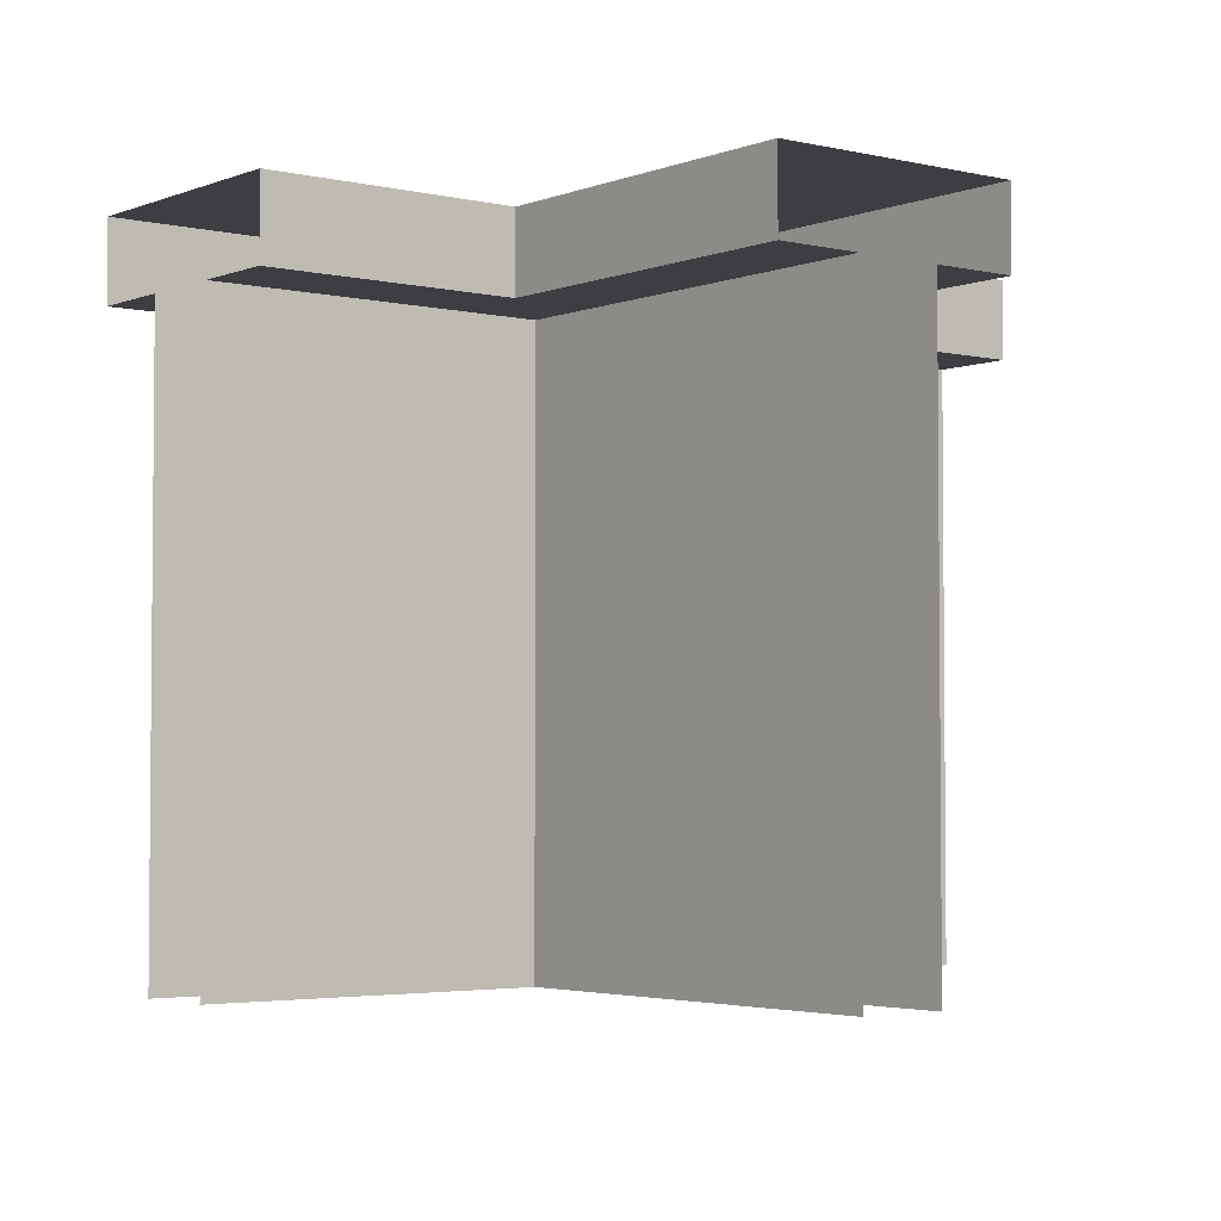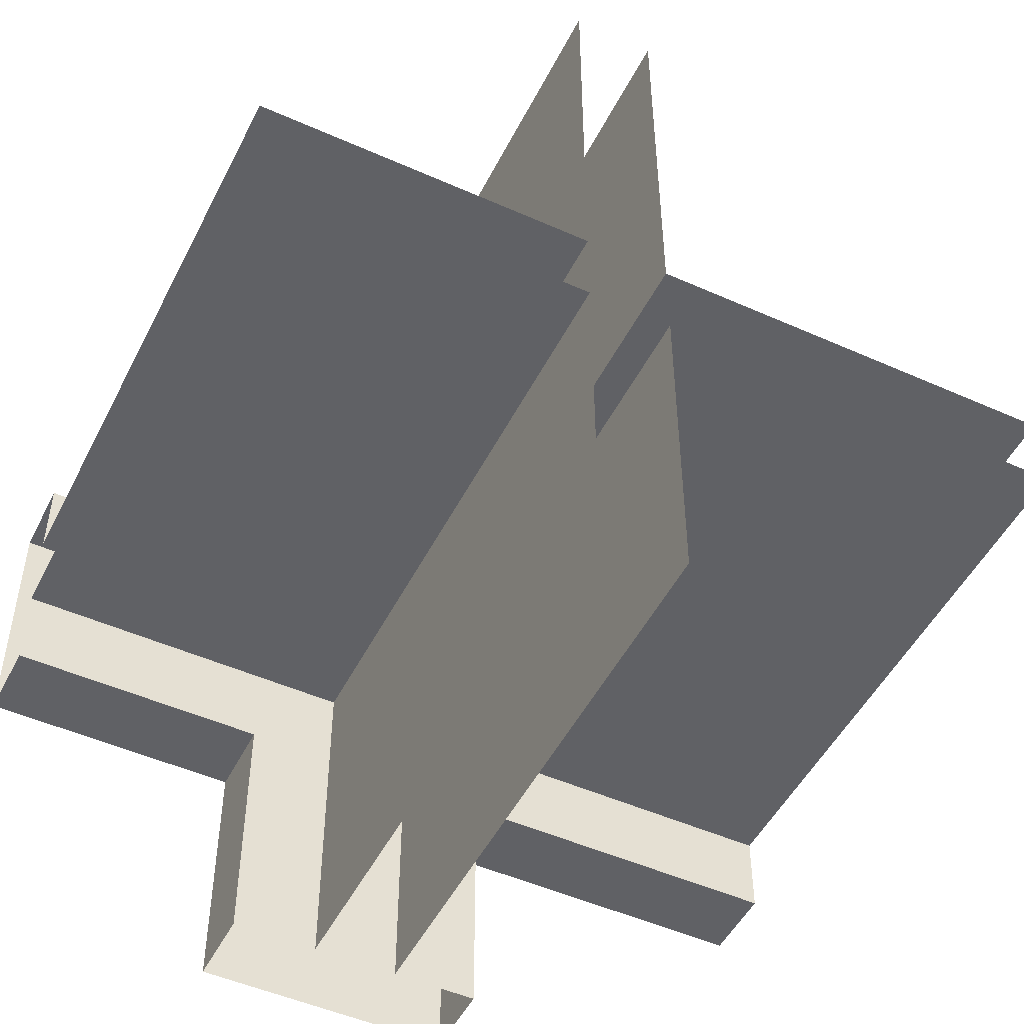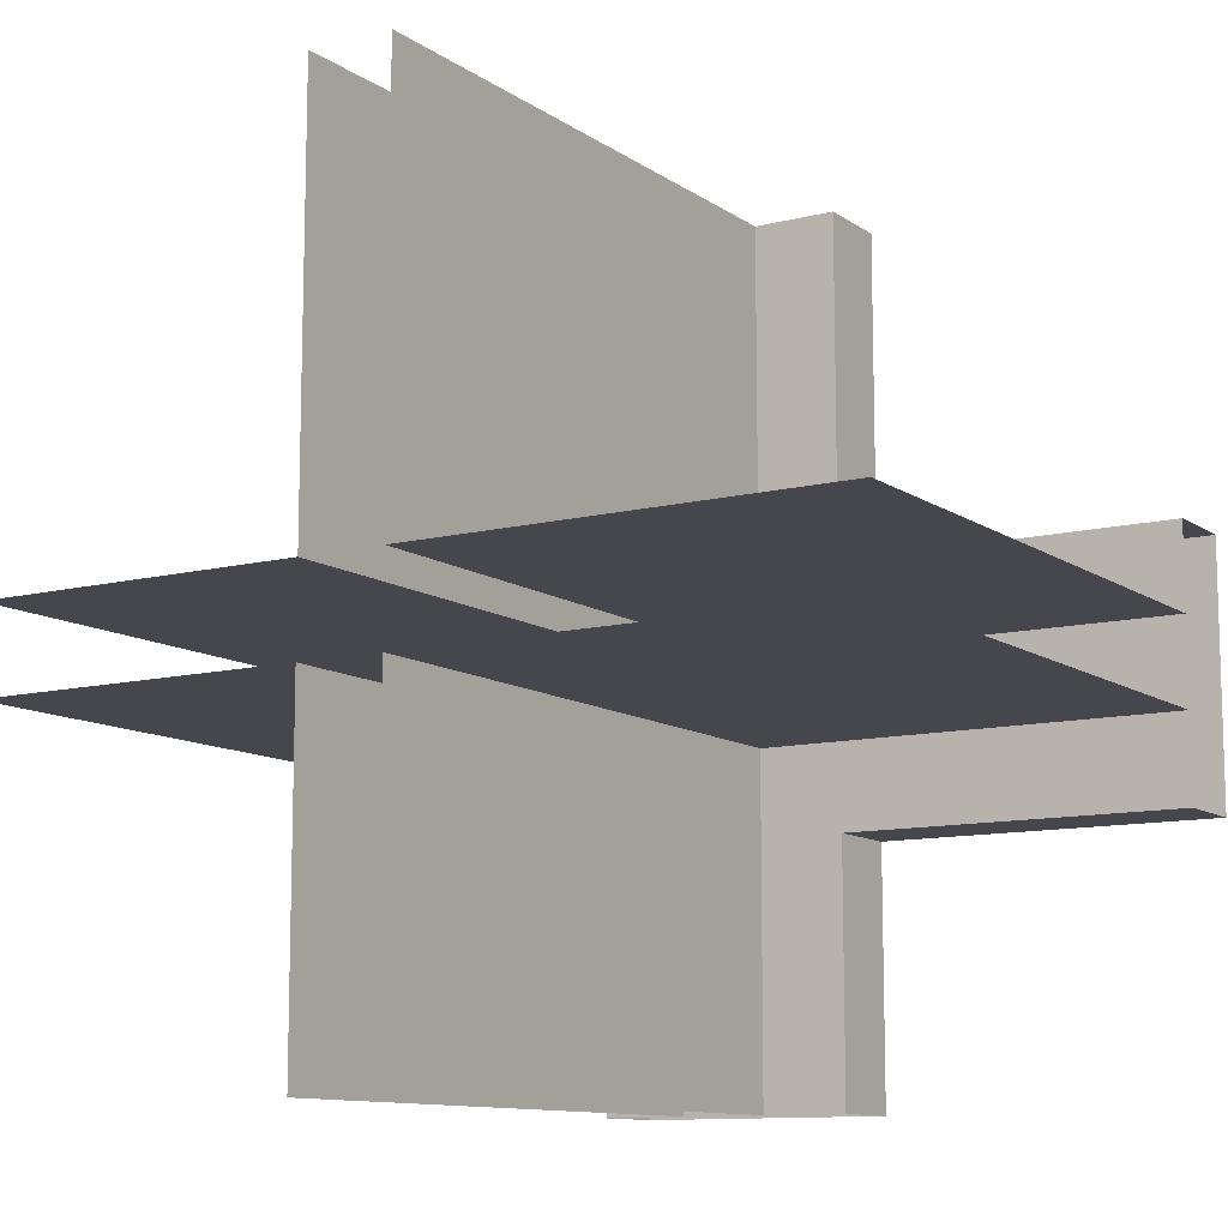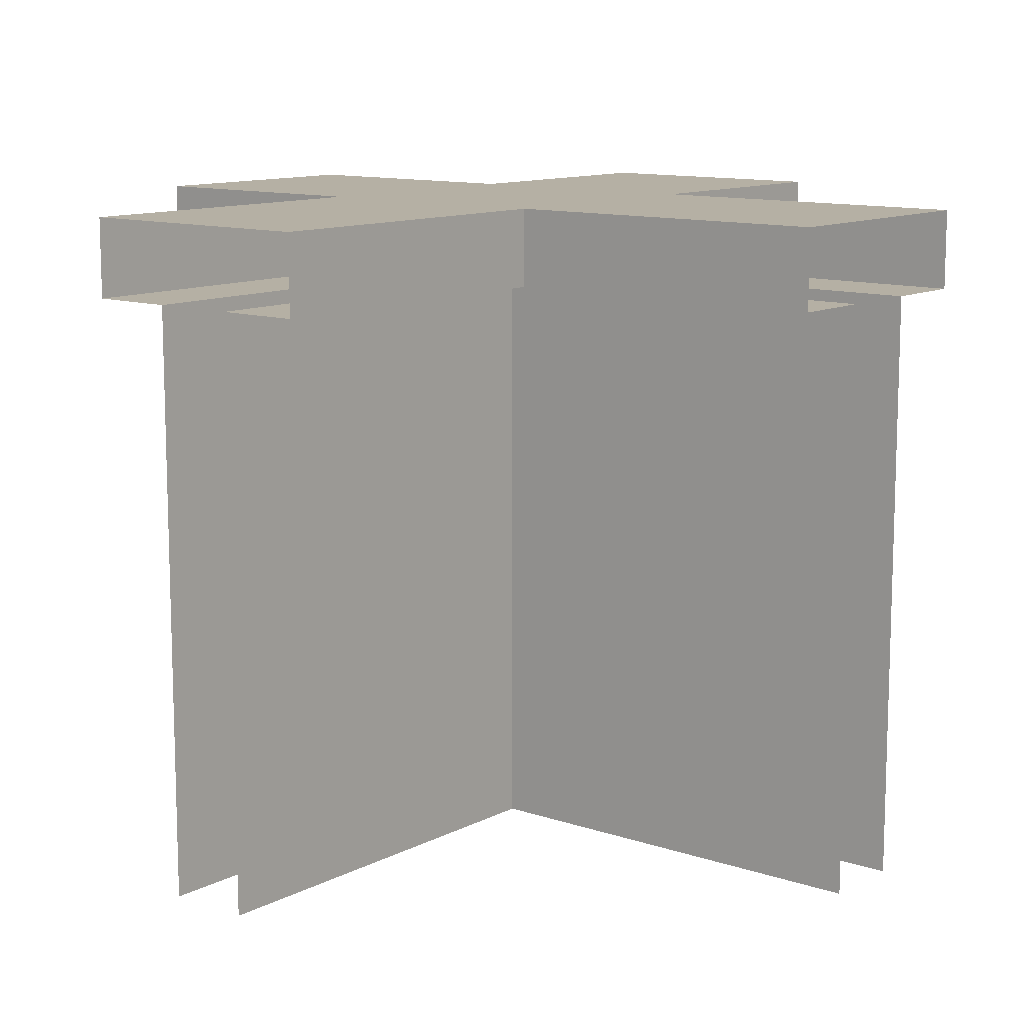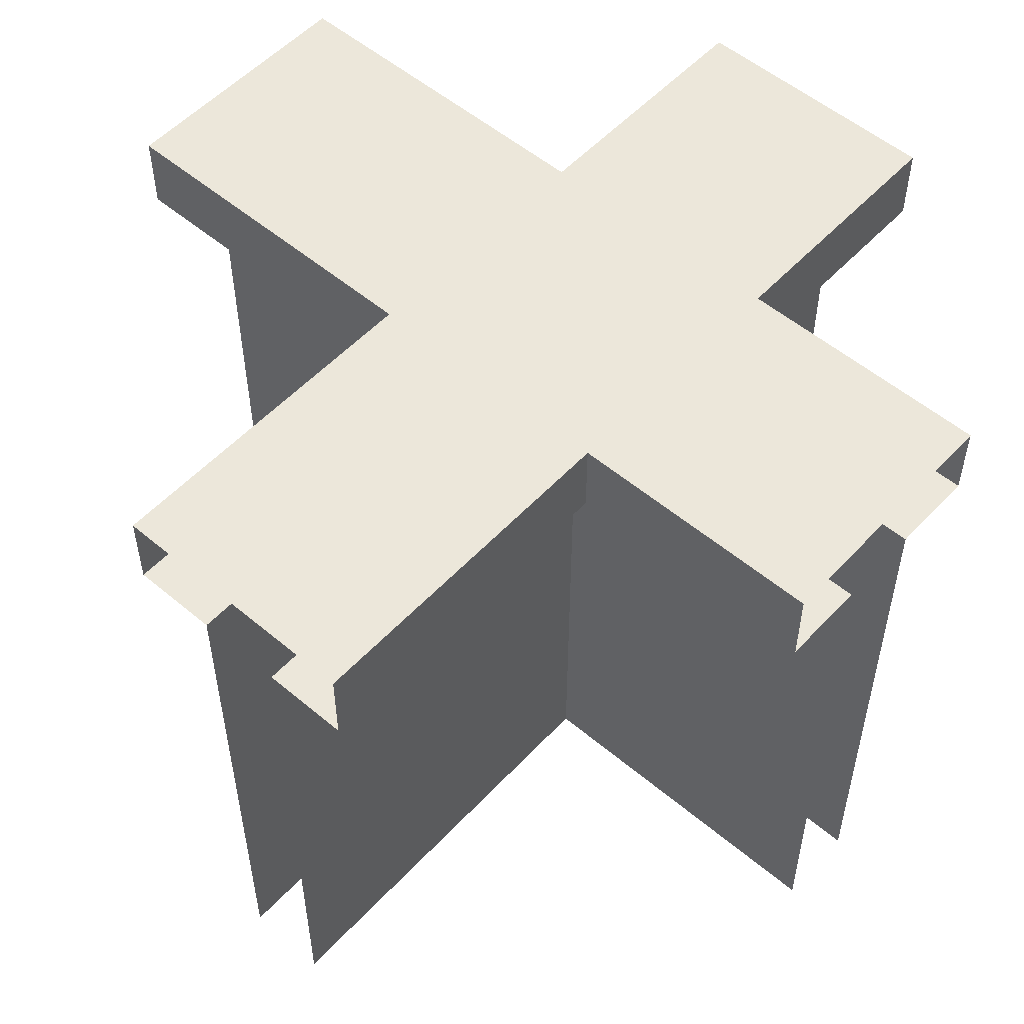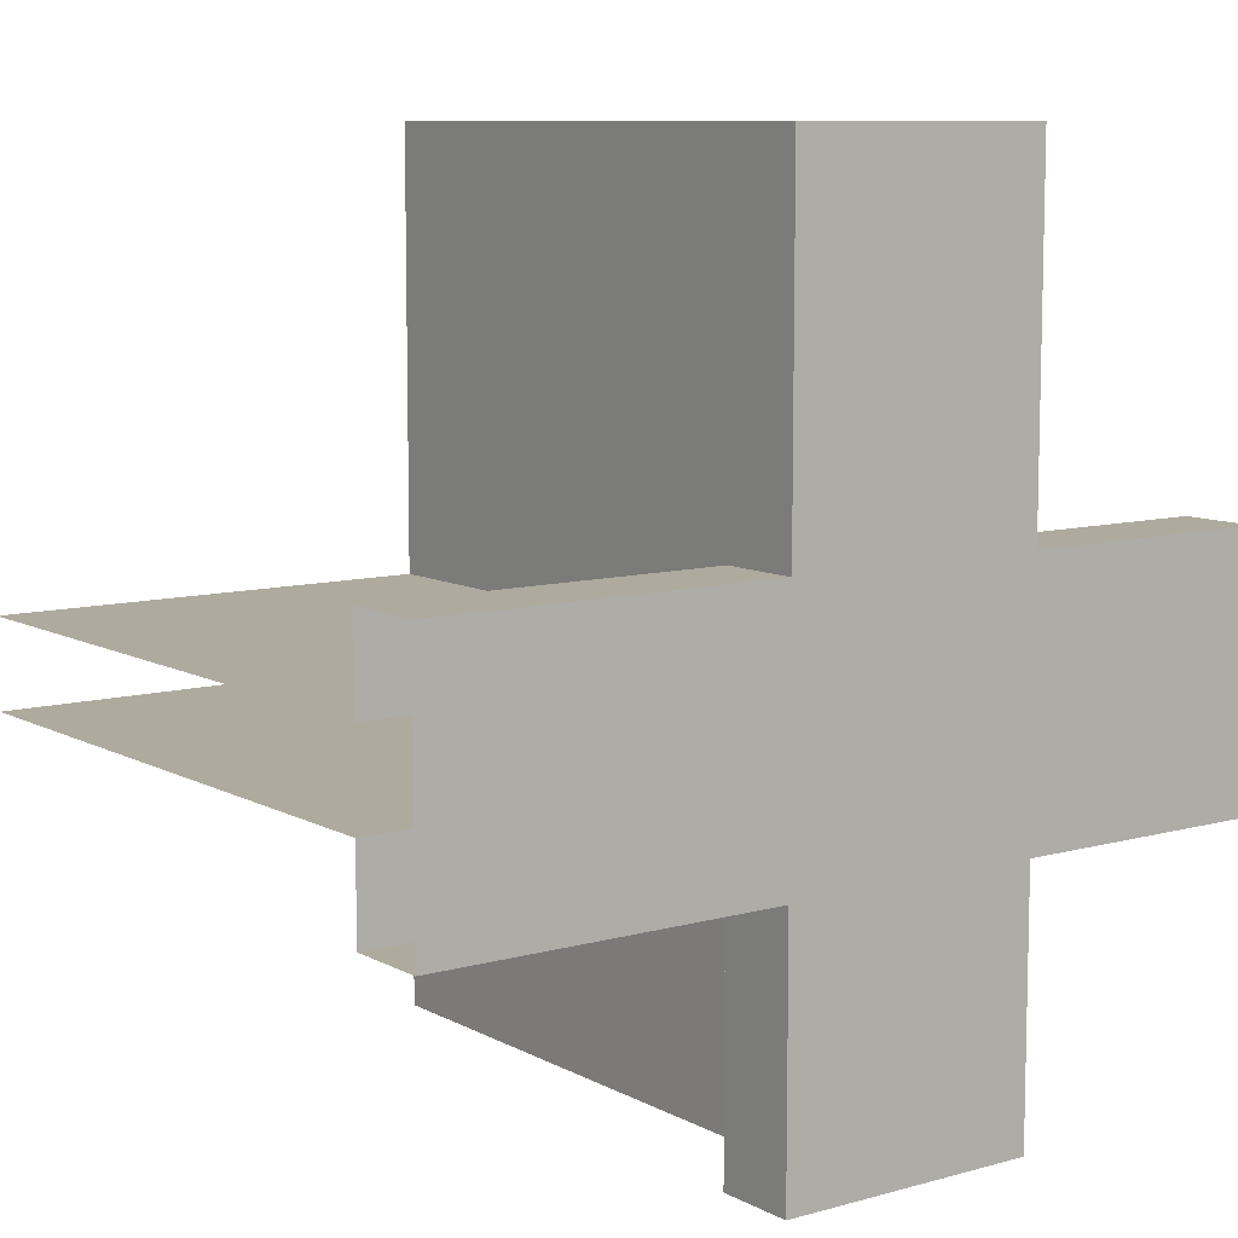
<metadata>
{"format":"obj","ext":"obj","renderer":"f3d","projection":"perspective","resolution":1024,"background":"white","views":[{"elev":-3.4,"azim":-38.1,"up":"+Y"},{"elev":-49.8,"azim":-26.2,"up":"+Z"},{"elev":-11.0,"azim":32.0,"up":"+Z"},{"elev":11.6,"azim":39.2,"up":"+Y"},{"elev":54.0,"azim":131.8,"up":"+Y"},{"elev":9.2,"azim":143.8,"up":"+Z"}]}
</metadata>
<code>
g default
v 0.9973 7.012 -10
v 1 7.012 -6.008
v 0.9973 0 -10
v 1 0 -6.008
v 1 0 -5.007
v 5.999 0 -5.009
v 1 7.012 -5.007
v 5.999 7.012 -5.009
v 5.999 7.012 -6.009
v 5.999 0 -6.009
v 0.9973 7.012 0
v 0.9973 0 0
v 1.999 7.012 -10
v 1.999 7.012 -7.009
v 1.999 7.012 -4.009
v 5.999 7.012 -4.009
v 5.998 7.012 -7.009
v 1.999 7.012 0.000889
v 1.999 7.944 -10
v 1.999 7.944 -7.009
v 1.999 7.944 -4.009
v 5.999 7.944 -4.009
v 5.998 7.944 -7.009
v 1.999 7.944 0.000889
v 0.5203 7.944 -10
v 0.5203 7.944 -6.987
v 0.5203 7.944 -4.031
v 0.5203 7.944 0.000593
v 0 7.012 -10
v -0.002685 7.012 -6.008
v 0 0 -10
v -0.002685 0 -6.008
v -0.002685 0 -5.007
v -4.001 0 -5.009
v -0.002685 7.012 -5.007
v -4.001 7.012 -5.009
v -4.001 7.012 -6.009
v -4.001 0 -6.009
v 0 7.012 0
v 0 0 0
v -1.001 7.012 -10
v -1.001 7.012 -7.009
v -1.001 7.012 -4.009
v -4.002 7.012 -4.009
v -4.001 7.012 -7.009
v -1.001 7.012 0.000889
v -1.001 7.944 -10
v -1.001 7.944 -7.009
v -1.001 7.944 -4.009
v -4.002 7.944 -4.009
v -4.001 7.944 -7.009
v -1.001 7.944 0.000889
g Wall_Cr2
f 1 2 4 3
f 5 6 8 7
f 2 9 10 4
f 7 11 12 5
f 2 1 13 14
f 7 8 16 15
f 9 2 14 17
f 11 7 15 18
f 14 13 19 20
f 15 16 22 21
f 17 14 20 23
f 18 15 21 24
f 21 22 23 20
f 20 19 25 26
f 24 21 27 28
f 21 20 26 27
f 29 31 32 30
f 33 35 36 34
f 30 32 38 37
f 35 33 40 39
f 30 42 41 29
f 35 43 44 36
f 37 45 42 30
f 39 46 43 35
f 42 48 47 41
f 43 49 50 44
f 45 51 48 42
f 46 52 49 43
f 49 48 51 50
f 48 26 25 47
f 52 28 27 49
f 49 27 26 48

</code>
